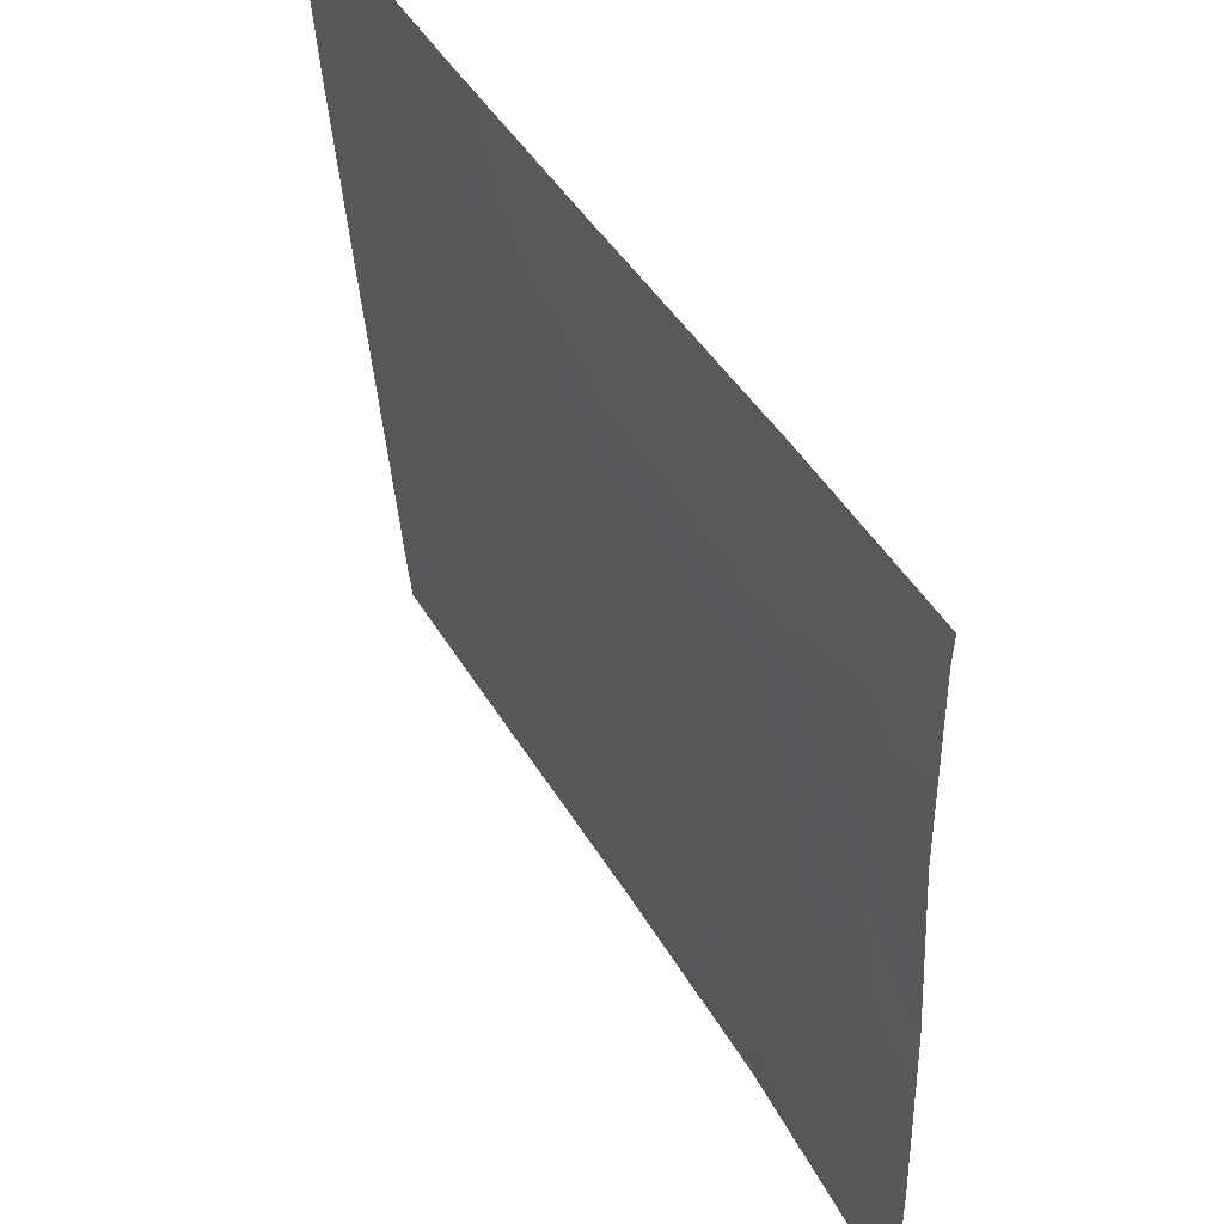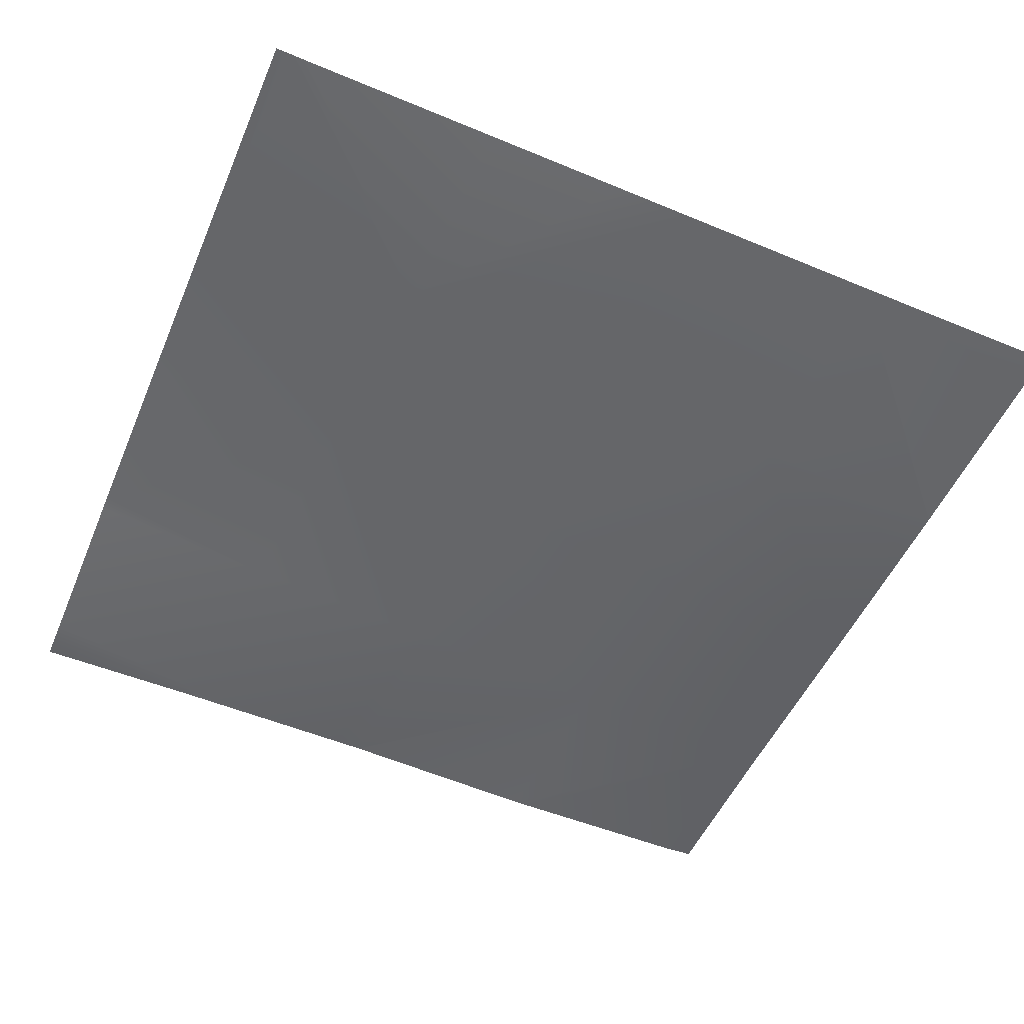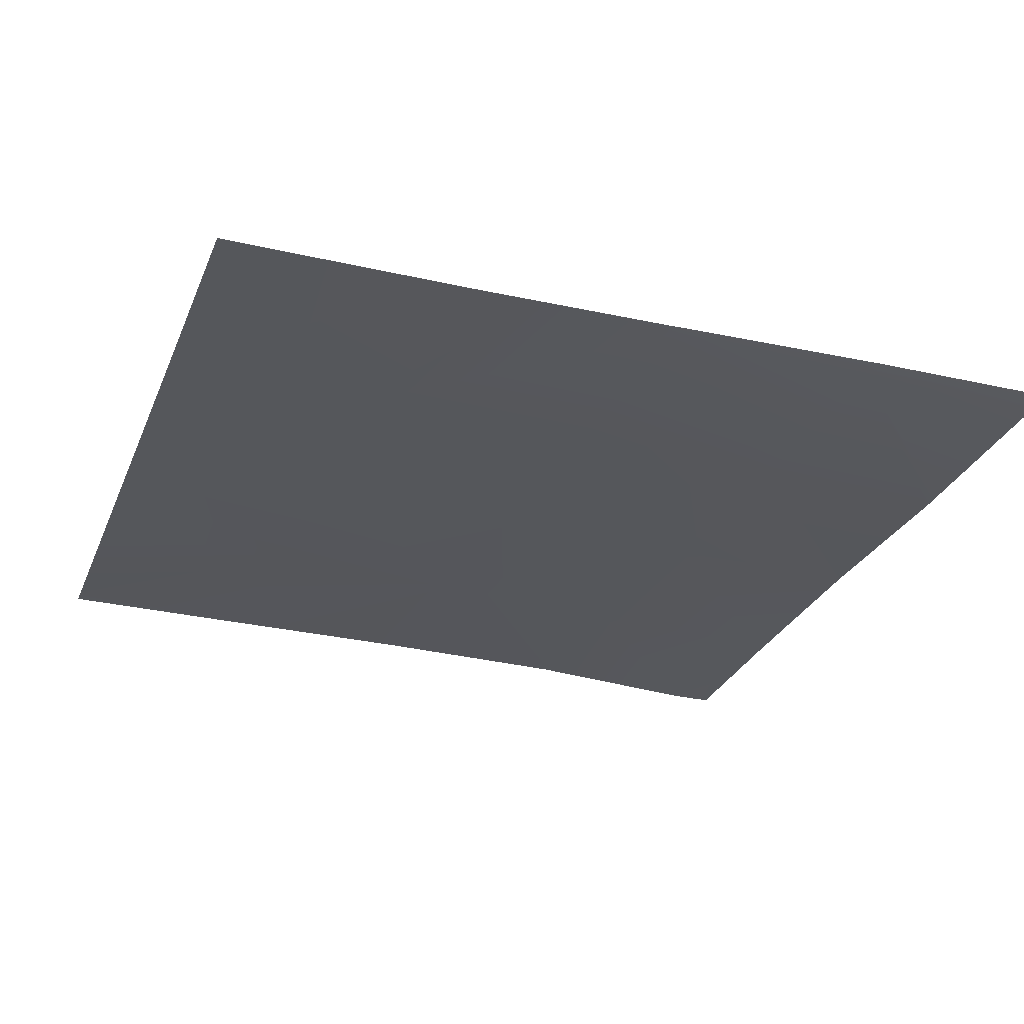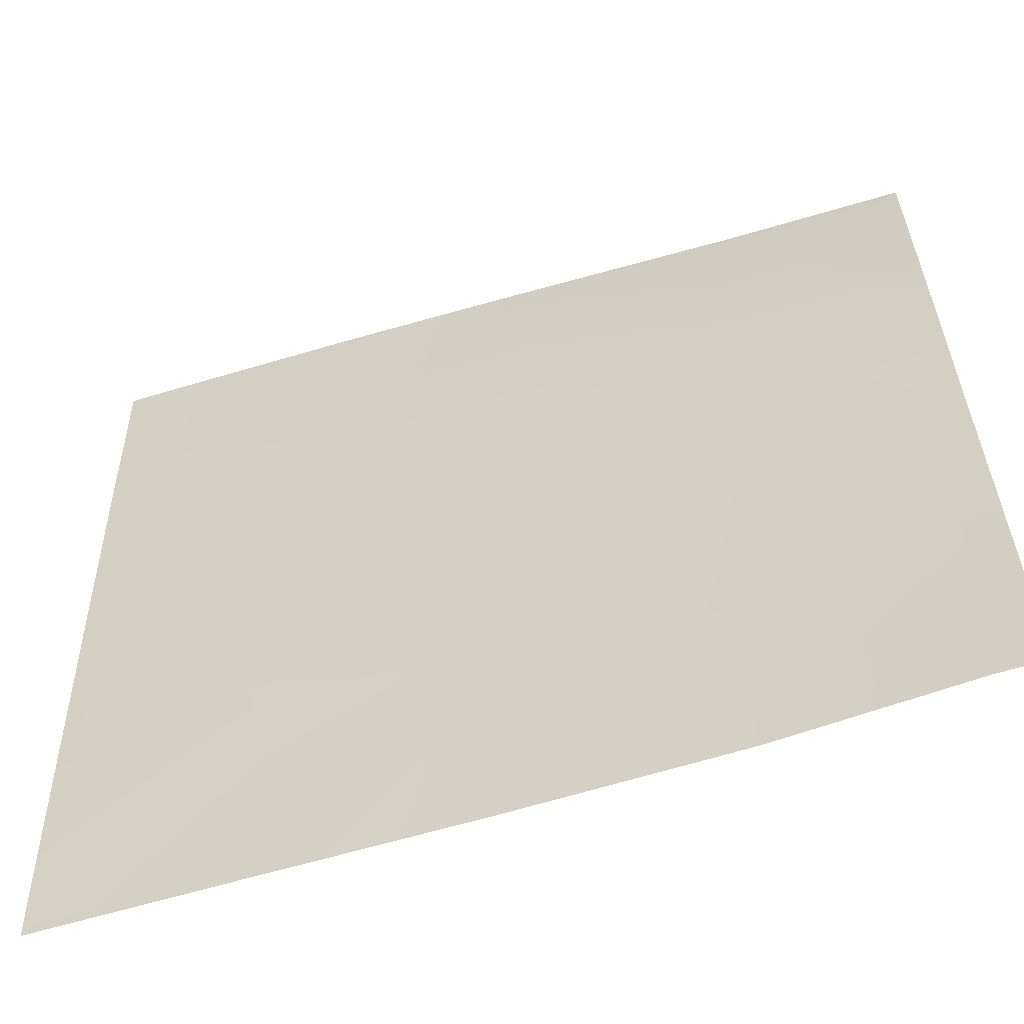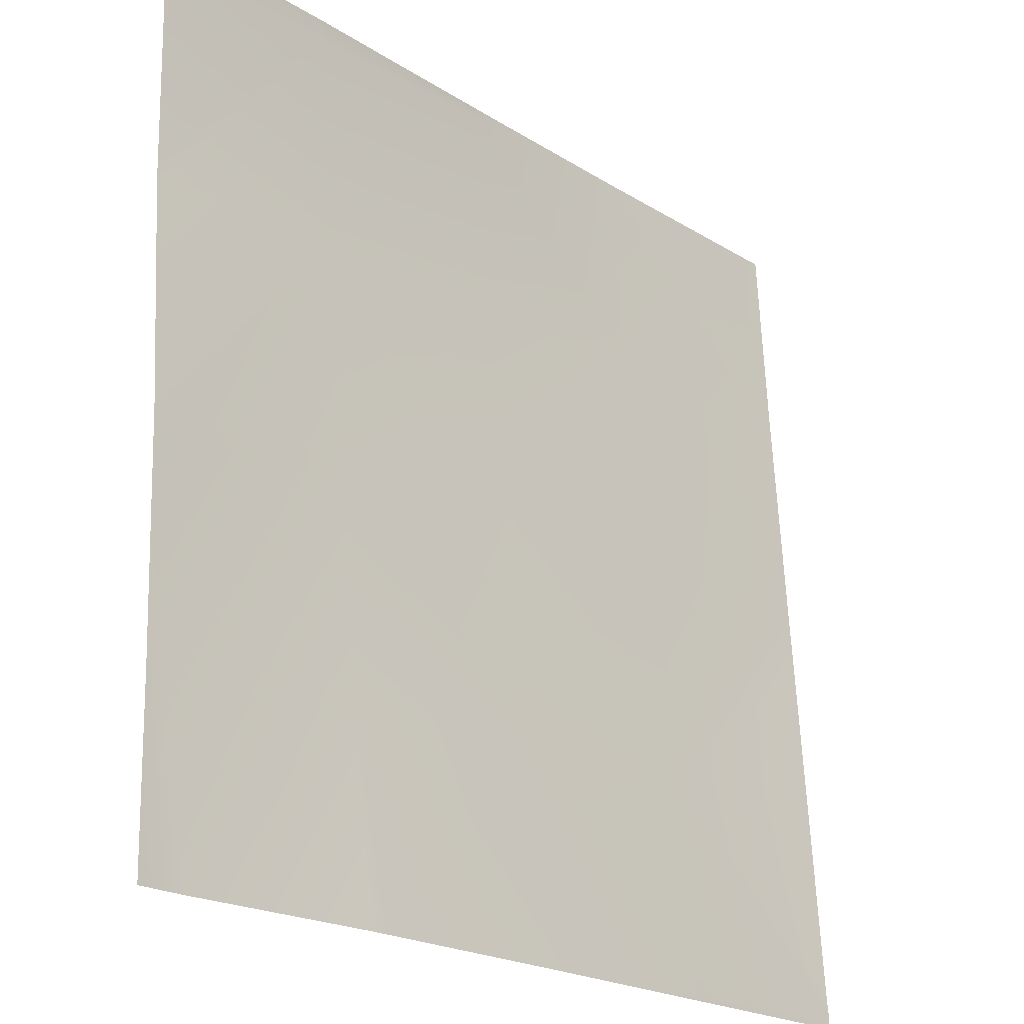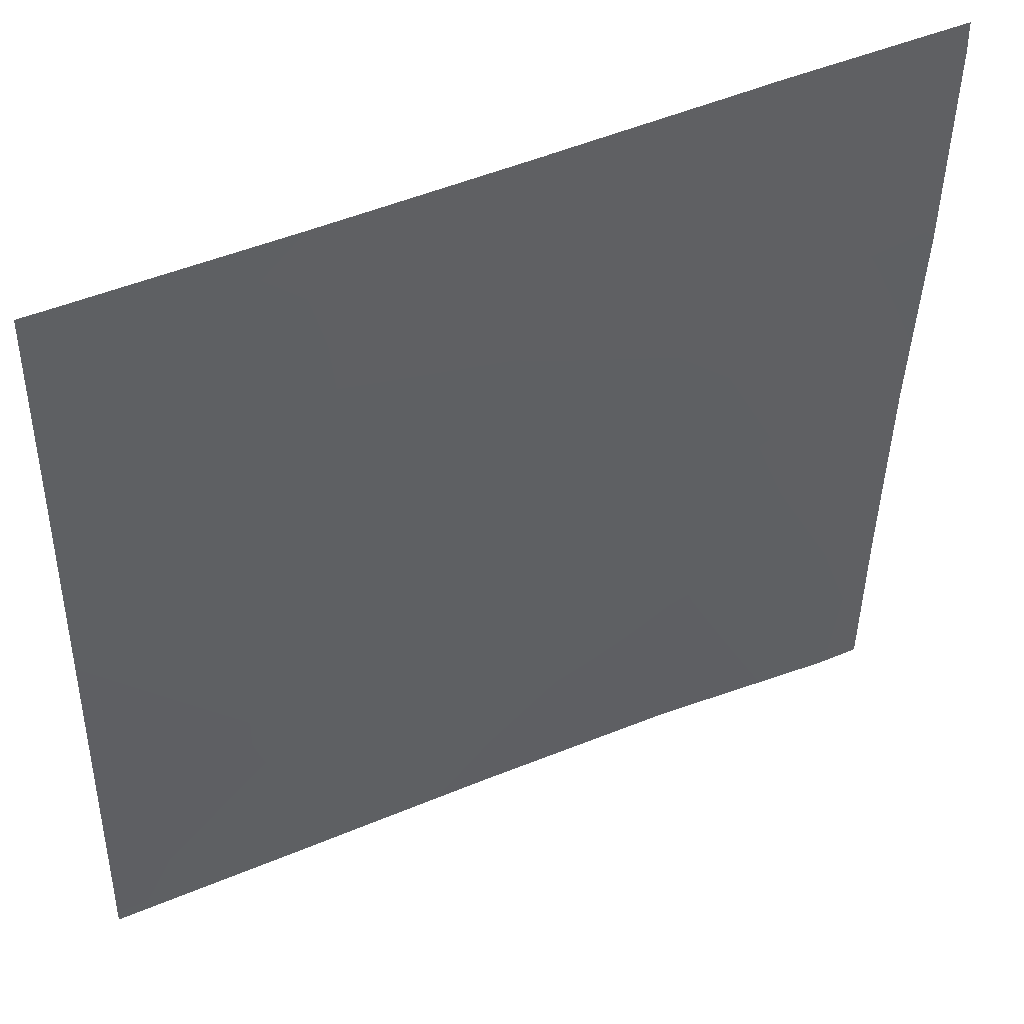
<metadata>
{"format":"obj","ext":"obj","renderer":"f3d","projection":"perspective","resolution":1024,"background":"white","views":[{"elev":49.9,"azim":59.6,"up":"+Z"},{"elev":-51.0,"azim":-112.7,"up":"+Y"},{"elev":-29.8,"azim":-19.0,"up":"+Y"},{"elev":-60.4,"azim":17.5,"up":"+Z"},{"elev":-21.5,"azim":133.0,"up":"+Z"},{"elev":46.3,"azim":-25.6,"up":"+Z"}]}
</metadata>
<code>
v -38.18 2.319 -40
v -38.23 2.32 -40
v -38.18 2.318 -39.96
v -40 2.312 -39.86
v -40 2.319 -40
v -40 2.319 -40
v -38.14 2.321 -40
v -37.34 2.323 -40
v -34.18 2.306 -40
v -34.08 2.176 -38.17
v -32.44 2.208 -40
v -36.08 2.191 -38.07
v -36.18 2.327 -40
v -38.07 2.136 -37.96
v -40 2.297 -39.69
v -34.34 2.308 -40
v -40 2.045 -35.86
v -40 2.043 -35.82
v -39.96 2.045 -35.86
v -40 1.911 -33.73
v -39.86 1.918 -33.87
v -40 1.918 -33.86
v -40 1.91 -33.71
v -40 2.092 -36.56
v -37.97 2.038 -35.97
v -40 2.177 -37.86
v -35.97 2.061 -36.07
v -33.98 2.057 -36.18
v -37.86 1.913 -33.97
v -35.87 1.93 -34.08
v -40 1.816 -32
v -39.76 1.815 -32
v -33.88 1.96 -34.18
v -33.77 1.905 -32.19
v -32 1.965 -34.28
v -32 1.962 -34.15
v -35.77 1.86 -32.08
v -37.76 1.826 -32
v -37.79 1.827 -32
v -32 2.095 -36.28
v -32 2.094 -36.27
v -35.76 1.863 -32
v -35.84 1.859 -32
v -37.31 1.833 -32
v -33.76 1.912 -32
v -33.94 1.906 -32
v -33.7 1.912 -32
v -32 1.916 -32.28
v -32 1.926 -32.01
v -32 1.926 -32
v -32.09 2.169 -38.28
v -32.18 2.207 -40
v -32 2.105 -36.55
v -32 2.169 -38.28
v -32 2.21 -40
v -32 2.173 -38.38
f 1 2 3
f 4 3 5
f 5 2 6
f 5 3 2
f 1 3 7
f 7 3 8
f 9 10 11
f 8 12 13
f 8 3 12
f 4 14 3
f 4 15 14
f 13 12 16
f 17 18 19
f 20 21 22
f 20 23 21
f 17 19 24
f 14 19 25
f 24 14 26
f 24 19 14
f 25 27 12
f 25 12 14
f 16 10 9
f 16 12 10
f 12 28 10
f 3 14 12
f 25 19 29
f 29 19 21
f 25 29 27
f 27 29 30
f 31 21 23
f 31 32 21
f 33 27 30
f 27 33 28
f 34 35 33
f 34 36 35
f 29 37 30
f 12 27 28
f 21 38 29
f 21 39 38
f 40 33 41
f 40 28 33
f 22 19 18
f 22 21 19
f 15 26 14
f 30 37 33
f 32 39 21
f 42 37 43
f 43 37 44
f 45 34 46
f 42 34 37
f 42 46 34
f 47 34 45
f 33 37 34
f 48 34 49
f 49 47 50
f 49 34 47
f 29 44 37
f 29 38 44
f 28 51 10
f 11 51 52
f 11 10 51
f 41 33 35
f 53 54 51
f 36 34 48
f 55 51 56
f 55 52 51
f 28 53 51
f 28 40 53
f 54 56 51

</code>
